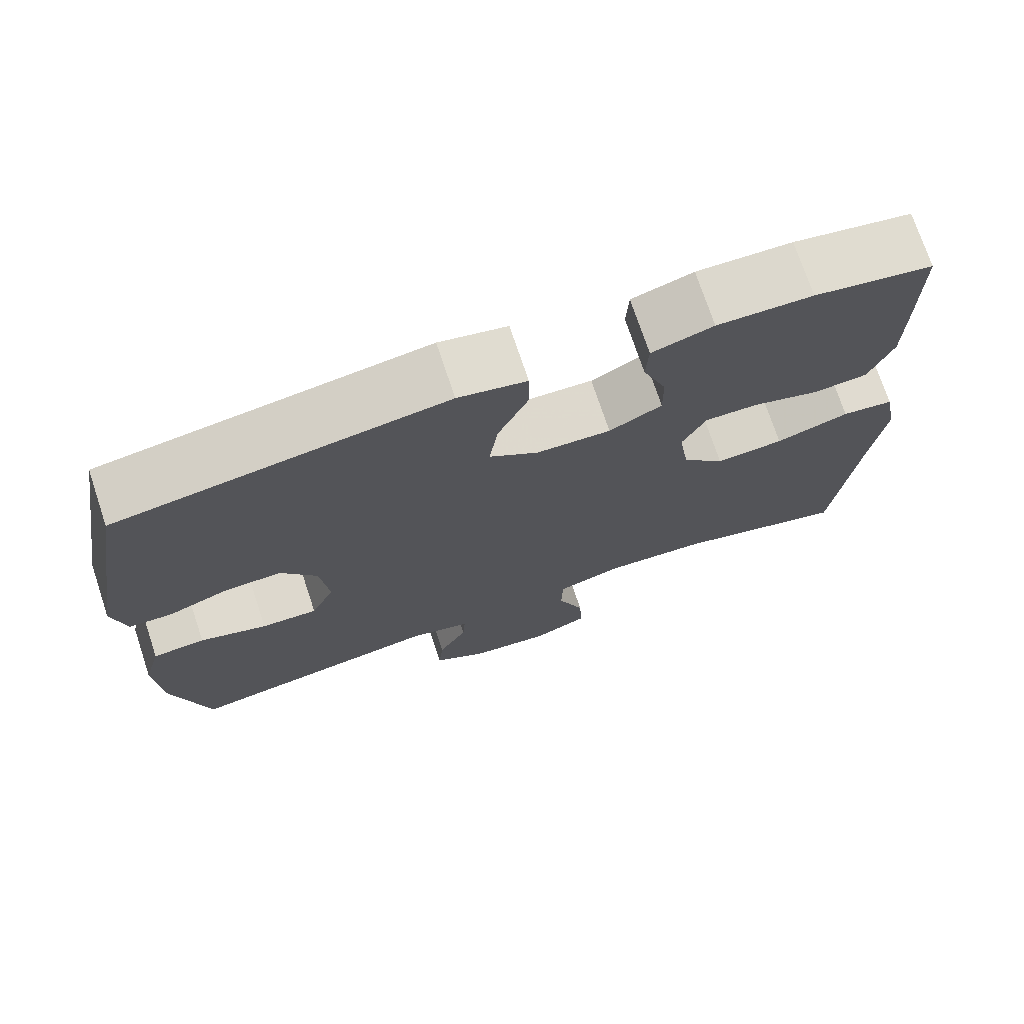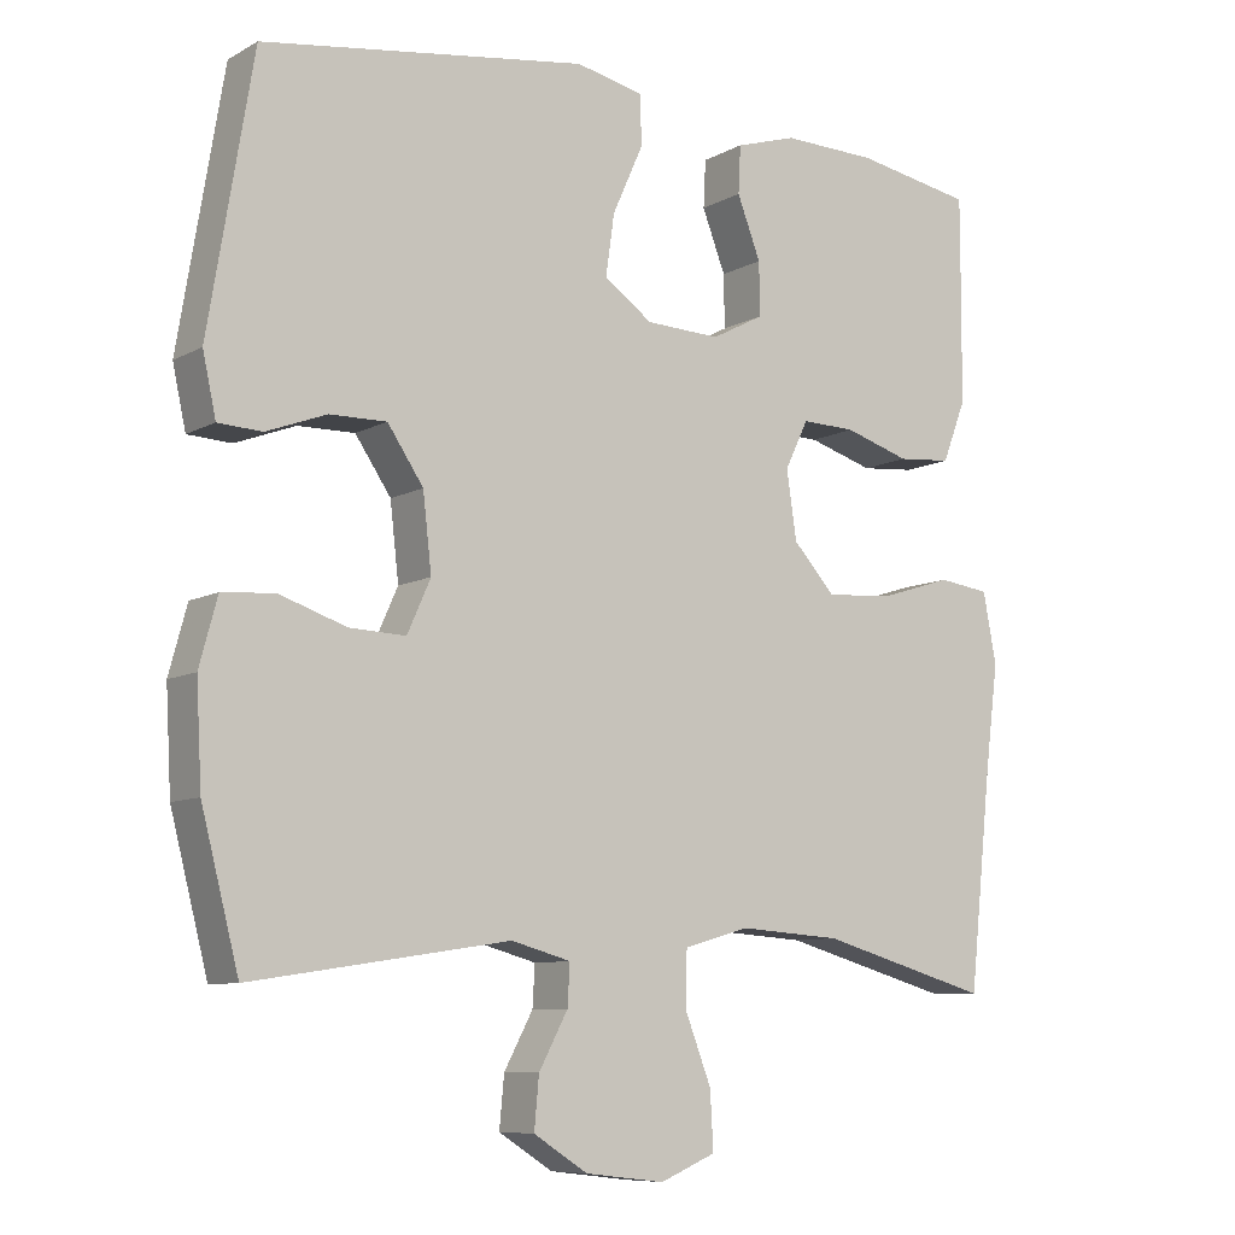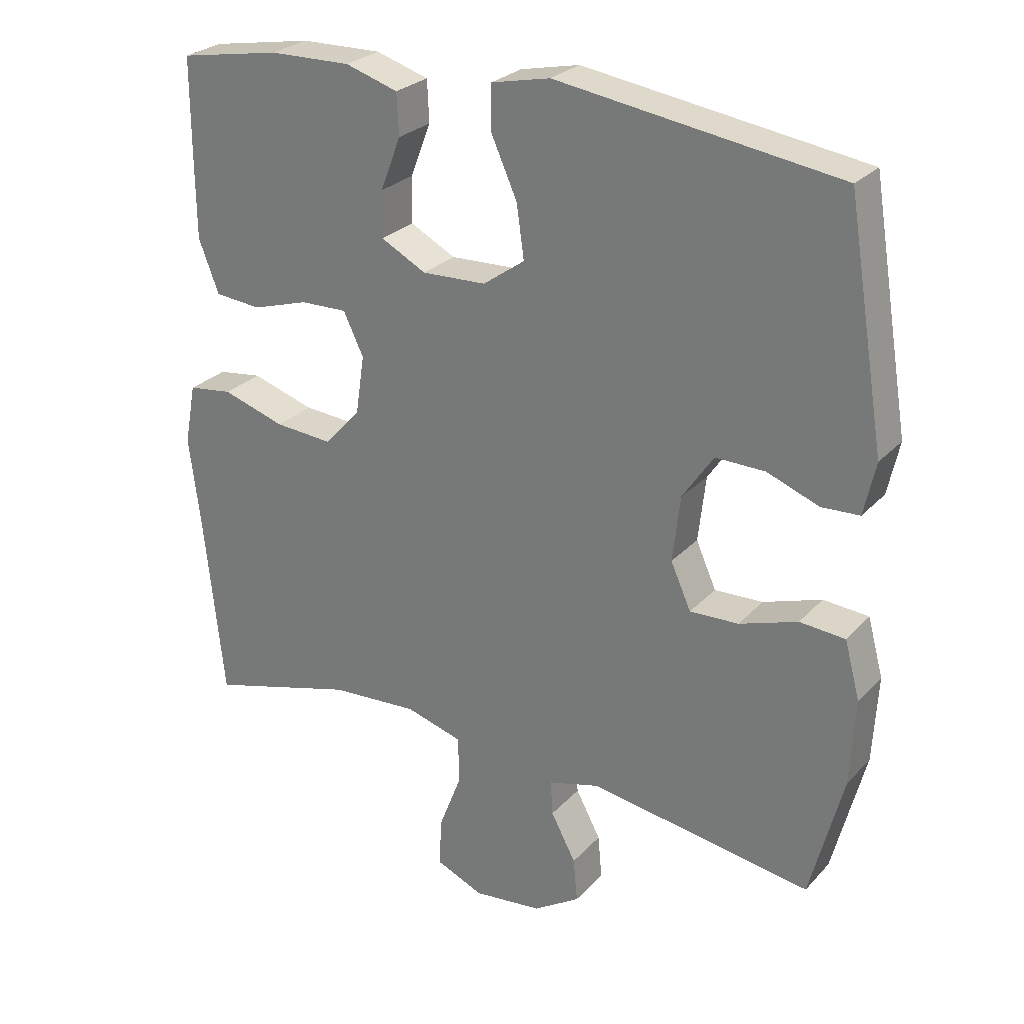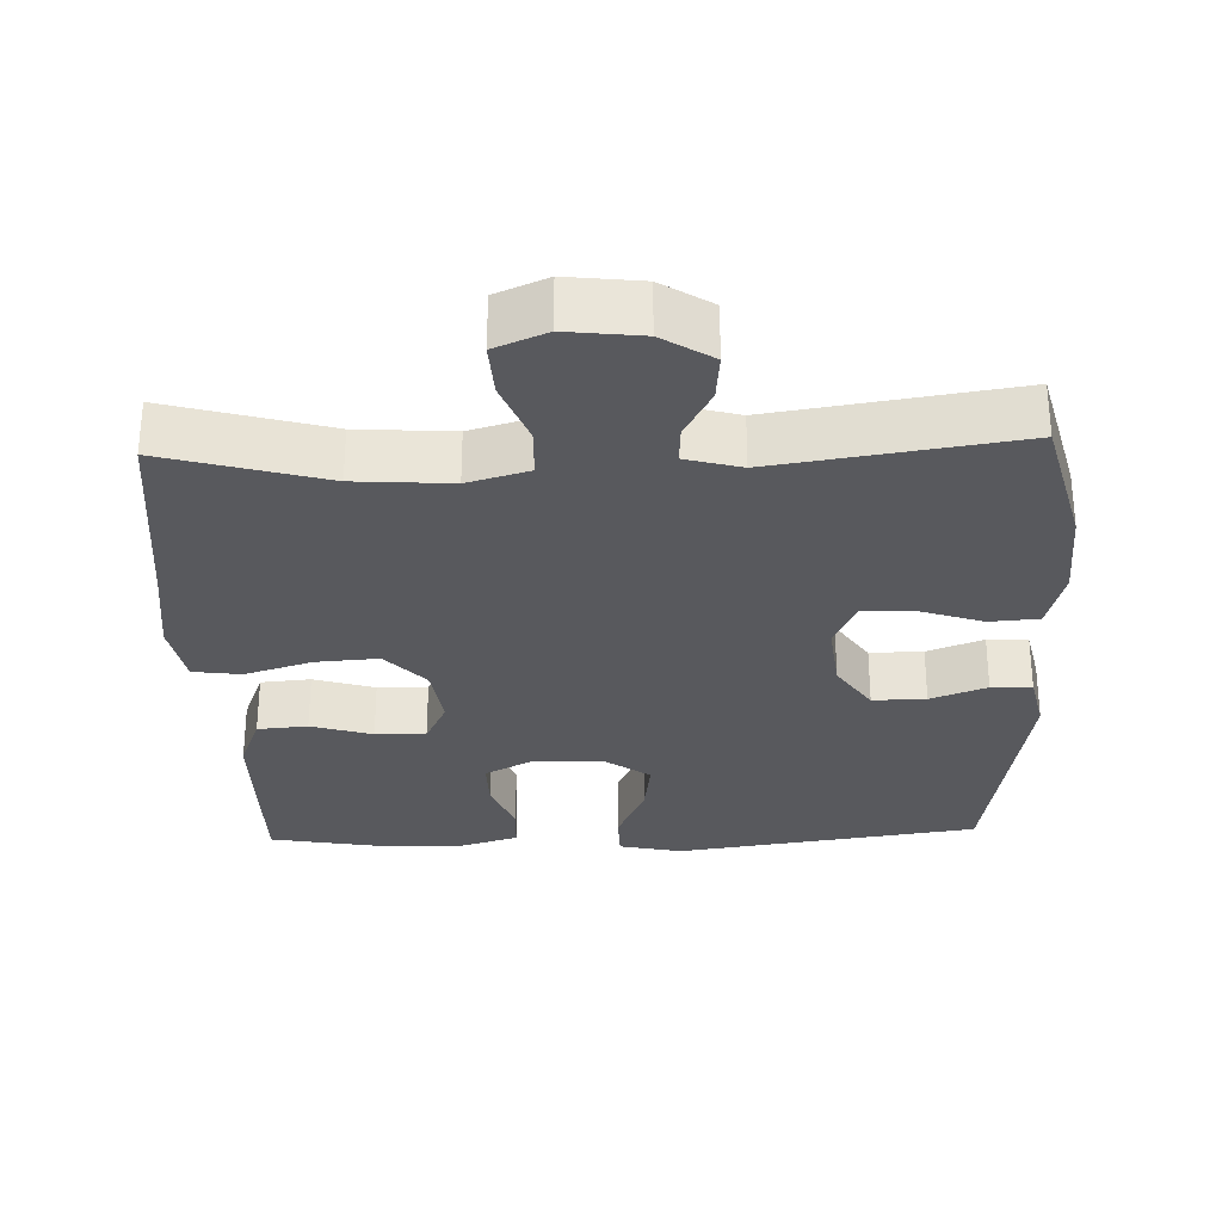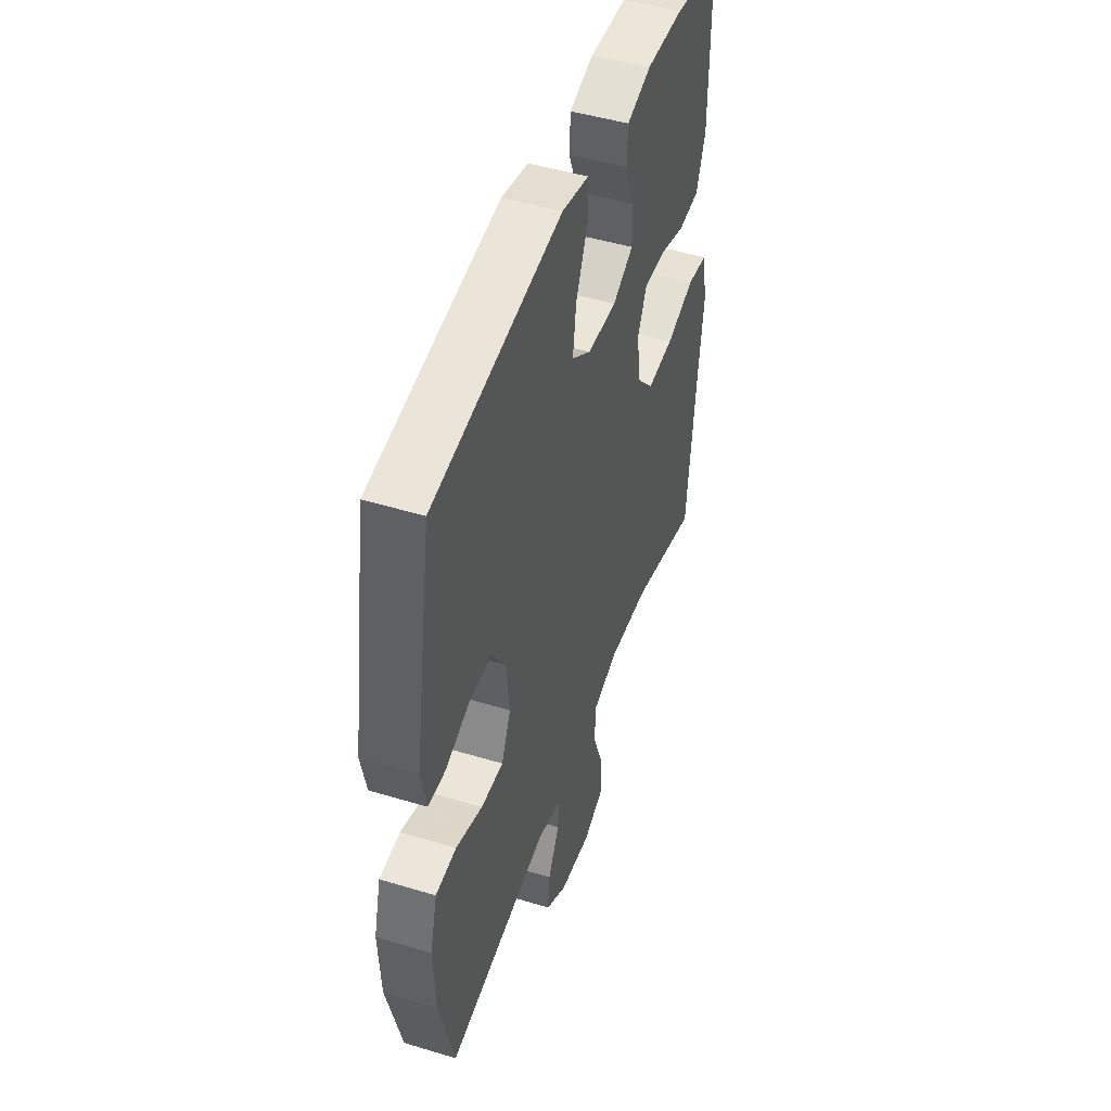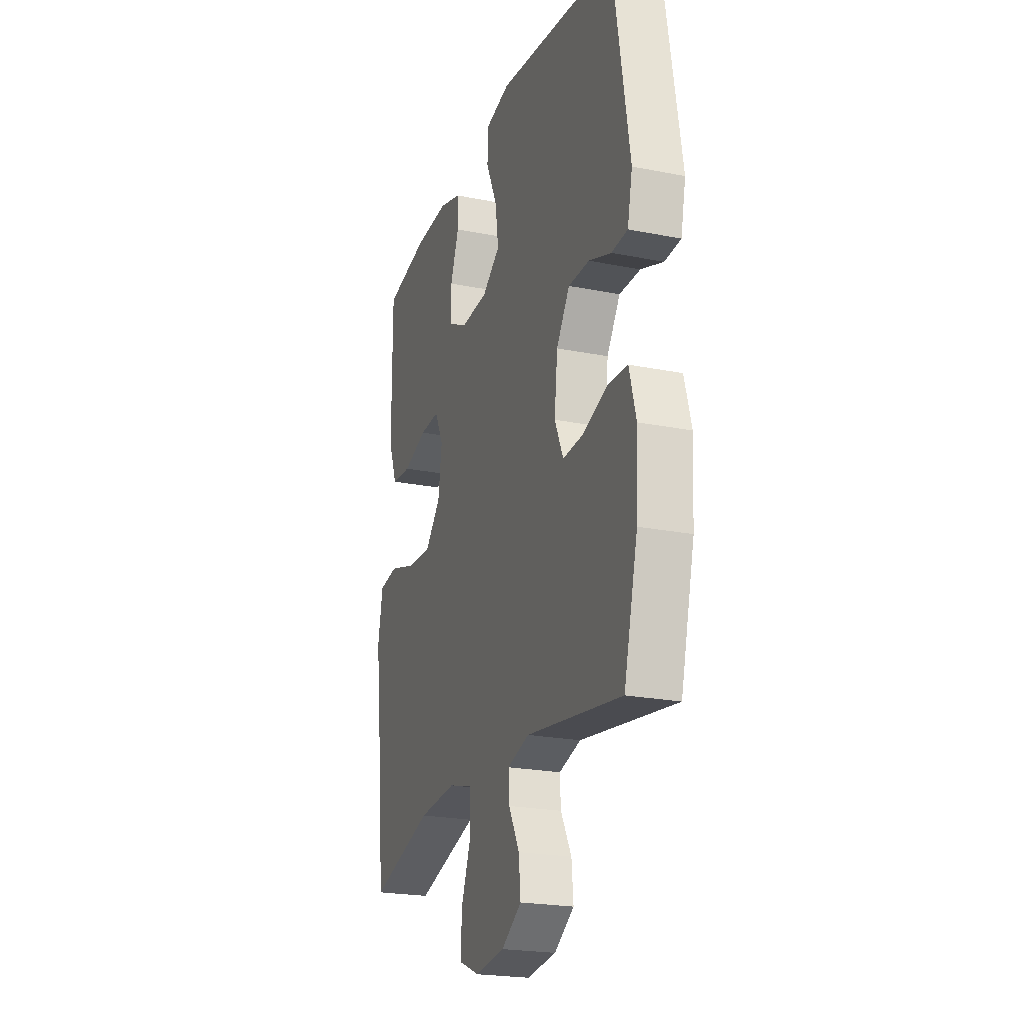
<metadata>
{"format":"obj","ext":"obj","renderer":"f3d","projection":"perspective","resolution":1024,"background":"white","views":[{"elev":73.3,"azim":-18.4,"up":"+Z"},{"elev":-8.6,"azim":-35.0,"up":"+Z"},{"elev":26.7,"azim":-147.4,"up":"+Z"},{"elev":-29.9,"azim":-178.0,"up":"+Y"},{"elev":47.3,"azim":-71.1,"up":"+Z"},{"elev":-22.6,"azim":-108.9,"up":"+Z"}]}
</metadata>
<code>
v -0.5 0.07 0.5
v -0.084 0.07 0.56
v 0.003 0.07 0.541
v 0.004 0.07 0.477
v -0.035 0.07 0.39
v -0.046 0.07 0.312
v 0.016 0.07 0.268
v 0.111 0.07 0.264
v 0.178 0.07 0.299
v 0.177 0.07 0.367
v 0.147 0.07 0.445
v 0.15 0.07 0.506
v 0.228 0.07 0.53
v 0.349 0.07 0.527
v 0.5 0.07 0.5
v 0.5 0.07 0.355
v 0.499 0.07 0.236
v 0.469 0.07 0.158
v 0.4 0.07 0.152
v 0.316 0.07 0.178
v 0.247 0.07 0.18
v 0.217 0.07 0.118
v 0.23 0.07 0.031
v 0.284 0.07 -0.028
v 0.37 0.07 -0.022
v 0.463 0.07 0.007
v 0.529 0.07 -0.002
v 0.546 0.07 -0.092
v 0.529 0.07 -0.226
v 0.5 0.07 -0.5
v 0.281 0.07 -0.438
v 0.15 0.07 -0.429
v 0.066 0.07 -0.453
v 0.064 0.07 -0.522
v 0.098 0.07 -0.61
v 0.102 0.07 -0.683
v 0.031 0.07 -0.713
v -0.071 0.07 -0.701
v -0.14 0.07 -0.657
v -0.134 0.07 -0.592
v -0.097 0.07 -0.523
v -0.094 0.07 -0.471
v -0.17 0.07 -0.45
v -0.5 0.07 -0.5
v -0.548 0.07 -0.313
v -0.555 0.07 -0.185
v -0.532 0.07 -0.1
v -0.465 0.07 -0.095
v -0.379 0.07 -0.124
v -0.307 0.07 -0.127
v -0.277 0.07 -0.06
v -0.288 0.07 0.037
v -0.334 0.07 0.105
v -0.407 0.07 0.104
v -0.484 0.07 0.075
v -0.54 0.07 0.078
v -0.557 0.07 0.156
v -0.5 0 0.5
v -0.084 0 0.56
v 0.003 0 0.541
v 0.004 0 0.477
v -0.035 0 0.39
v -0.046 0 0.312
v 0.016 0 0.268
v 0.111 0 0.264
v 0.178 0 0.299
v 0.177 0 0.367
v 0.147 0 0.445
v 0.15 0 0.506
v 0.228 0 0.53
v 0.349 0 0.527
v 0.5 0 0.5
v 0.5 0 0.355
v 0.499 0 0.236
v 0.469 0 0.158
v 0.4 0 0.152
v 0.316 0 0.178
v 0.247 0 0.18
v 0.217 0 0.118
v 0.23 0 0.031
v 0.284 0 -0.028
v 0.37 0 -0.022
v 0.463 0 0.007
v 0.529 0 -0.002
v 0.546 0 -0.092
v 0.529 0 -0.226
v 0.5 0 -0.5
v 0.281 0 -0.438
v 0.15 0 -0.429
v 0.066 0 -0.453
v 0.064 0 -0.522
v 0.098 0 -0.61
v 0.102 0 -0.683
v 0.031 0 -0.713
v -0.071 0 -0.701
v -0.14 0 -0.657
v -0.134 0 -0.592
v -0.097 0 -0.523
v -0.094 0 -0.471
v -0.17 0 -0.45
v -0.5 0 -0.5
v -0.548 0 -0.313
v -0.555 0 -0.185
v -0.532 0 -0.1
v -0.465 0 -0.095
v -0.379 0 -0.124
v -0.307 0 -0.127
v -0.277 0 -0.06
v -0.288 0 0.037
v -0.334 0 0.105
v -0.407 0 0.104
v -0.484 0 0.075
v -0.54 0 0.078
v -0.557 0 0.156
f 54 55 56 57
f 53 54 57 1
f 52 53 1 2
f 51 52 2 3
f 50 51 3 4
f 46 47 48 49
f 46 49 50
f 43 44 45 46
f 42 43 46 50
f 38 39 40 41
f 38 41 42
f 37 38 42
f 34 35 36 37
f 33 34 37 42
f 32 33 42 50
f 29 30 31
f 25 26 27 28
f 24 25 28 29
f 17 18 19 20
f 17 20 21
f 16 17 21
f 15 16 21
f 14 15 21
f 13 14 21 22
f 10 11 12 13
f 9 10 13 22
f 50 4 5
f 50 5 6
f 32 50 6 7
f 24 29 31 32
f 23 24 32
f 23 32 7 8
f 8 9 22 23
f 114 113 112 111
f 58 114 111 110
f 59 58 110 109
f 60 59 109 108
f 61 60 108 107
f 106 105 104 103
f 107 106 103
f 103 102 101 100
f 107 103 100 99
f 98 97 96 95
f 99 98 95
f 99 95 94
f 94 93 92 91
f 99 94 91 90
f 107 99 90 89
f 88 87 86
f 85 84 83 82
f 86 85 82 81
f 77 76 75 74
f 78 77 74
f 78 74 73
f 78 73 72
f 78 72 71
f 79 78 71 70
f 70 69 68 67
f 79 70 67 66
f 62 61 107
f 63 62 107
f 64 63 107 89
f 89 88 86 81
f 89 81 80
f 65 64 89 80
f 80 79 66 65
f 1 58 59 2
f 2 59 60 3
f 3 60 61 4
f 4 61 62 5
f 5 62 63 6
f 6 63 64 7
f 7 64 65 8
f 8 65 66 9
f 9 66 67 10
f 10 67 68 11
f 11 68 69 12
f 12 69 70 13
f 13 70 71 14
f 14 71 72 15
f 15 72 73 16
f 16 73 74 17
f 17 74 75 18
f 18 75 76 19
f 19 76 77 20
f 20 77 78 21
f 21 78 79 22
f 22 79 80 23
f 23 80 81 24
f 24 81 82 25
f 25 82 83 26
f 26 83 84 27
f 27 84 85 28
f 28 85 86 29
f 29 86 87 30
f 30 87 88 31
f 31 88 89 32
f 32 89 90 33
f 33 90 91 34
f 34 91 92 35
f 35 92 93 36
f 36 93 94 37
f 37 94 95 38
f 38 95 96 39
f 39 96 97 40
f 40 97 98 41
f 41 98 99 42
f 42 99 100 43
f 43 100 101 44
f 44 101 102 45
f 45 102 103 46
f 46 103 104 47
f 47 104 105 48
f 48 105 106 49
f 49 106 107 50
f 50 107 108 51
f 51 108 109 52
f 52 109 110 53
f 53 110 111 54
f 54 111 112 55
f 55 112 113 56
f 56 113 114 57
f 57 114 58 1

</code>
